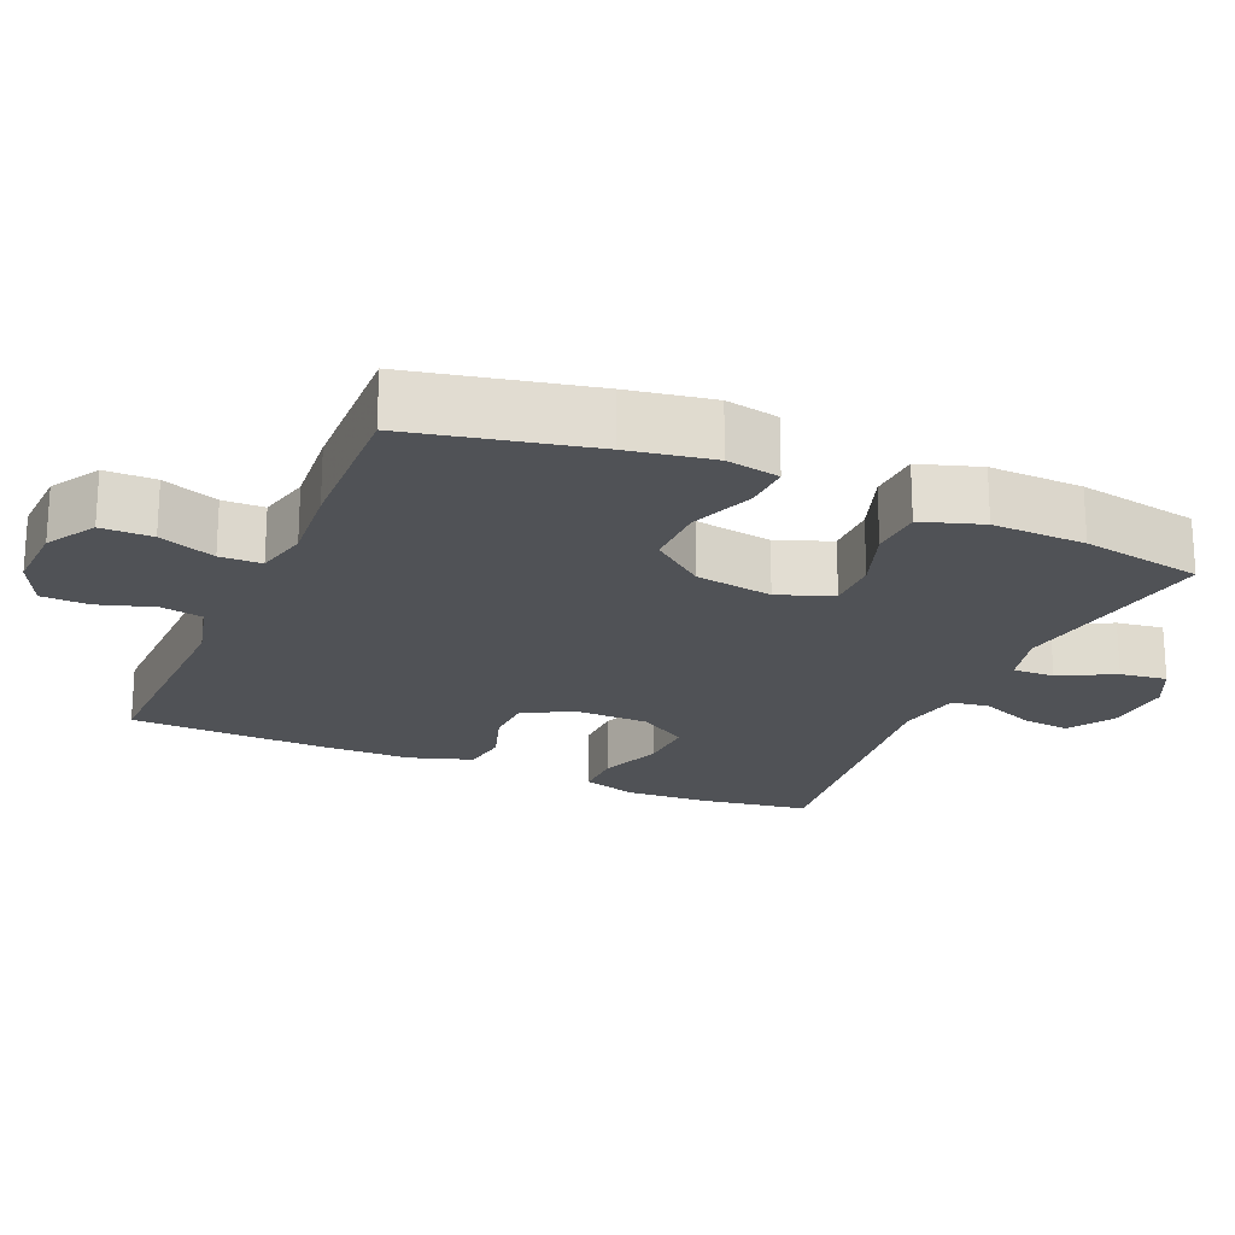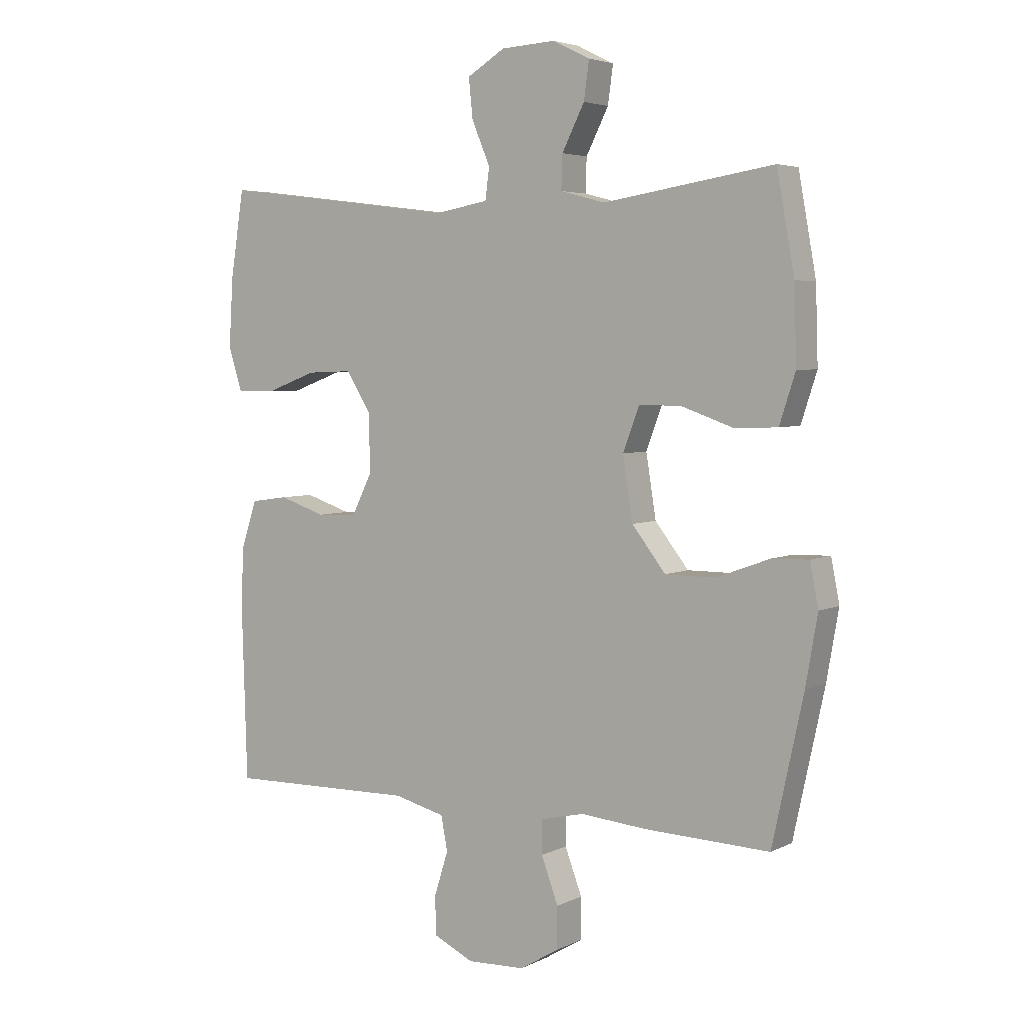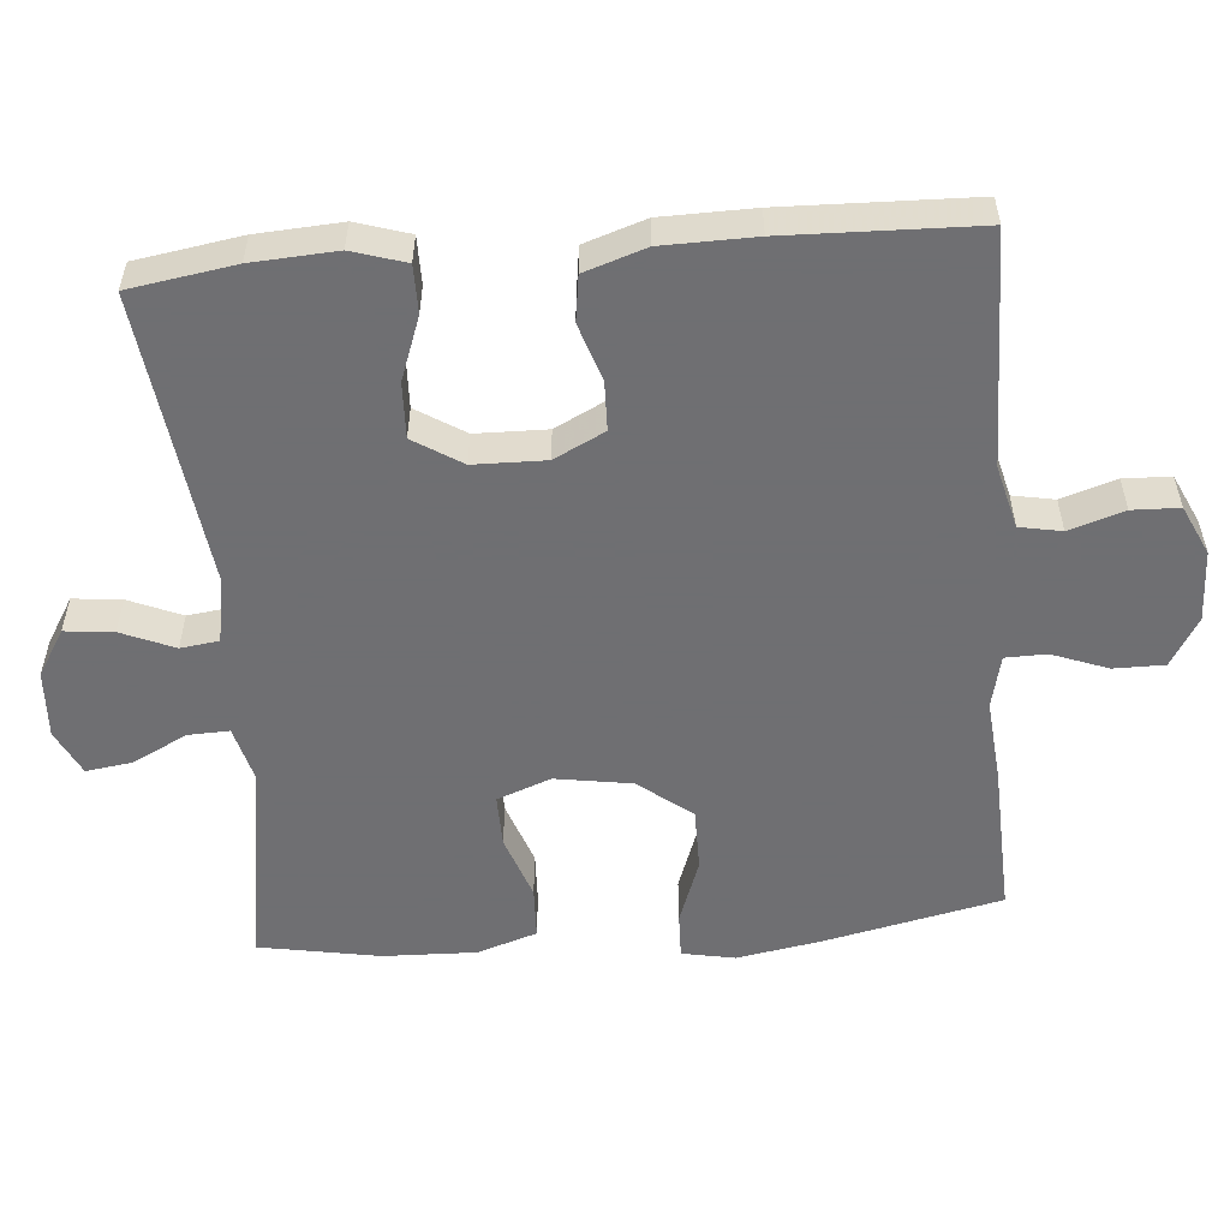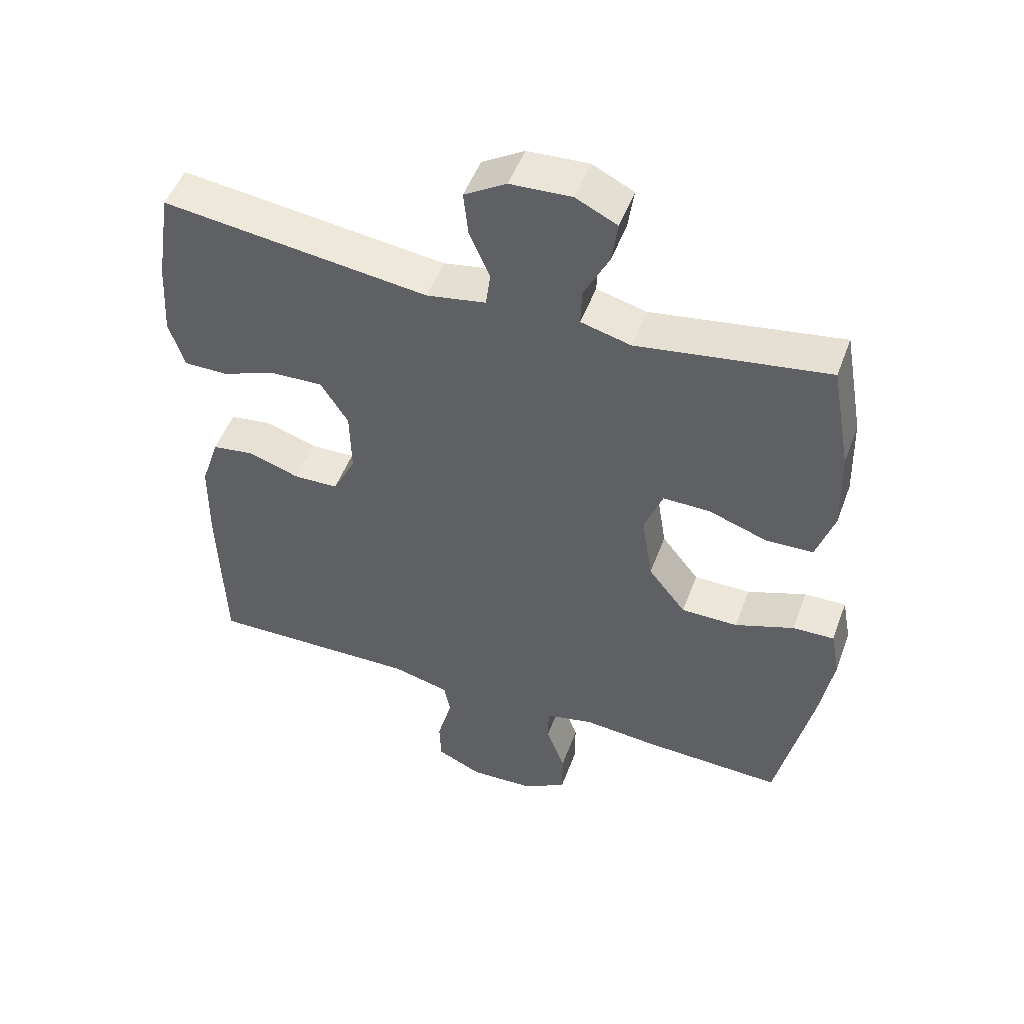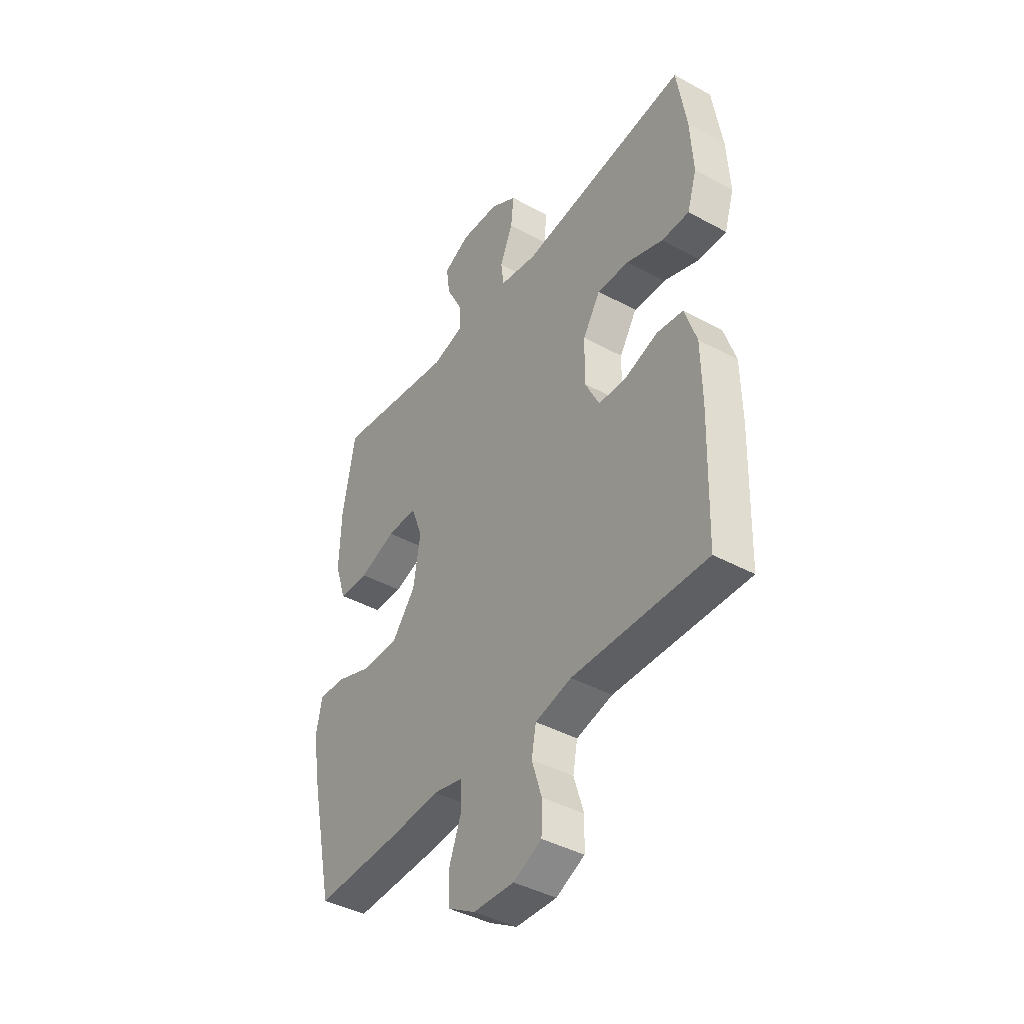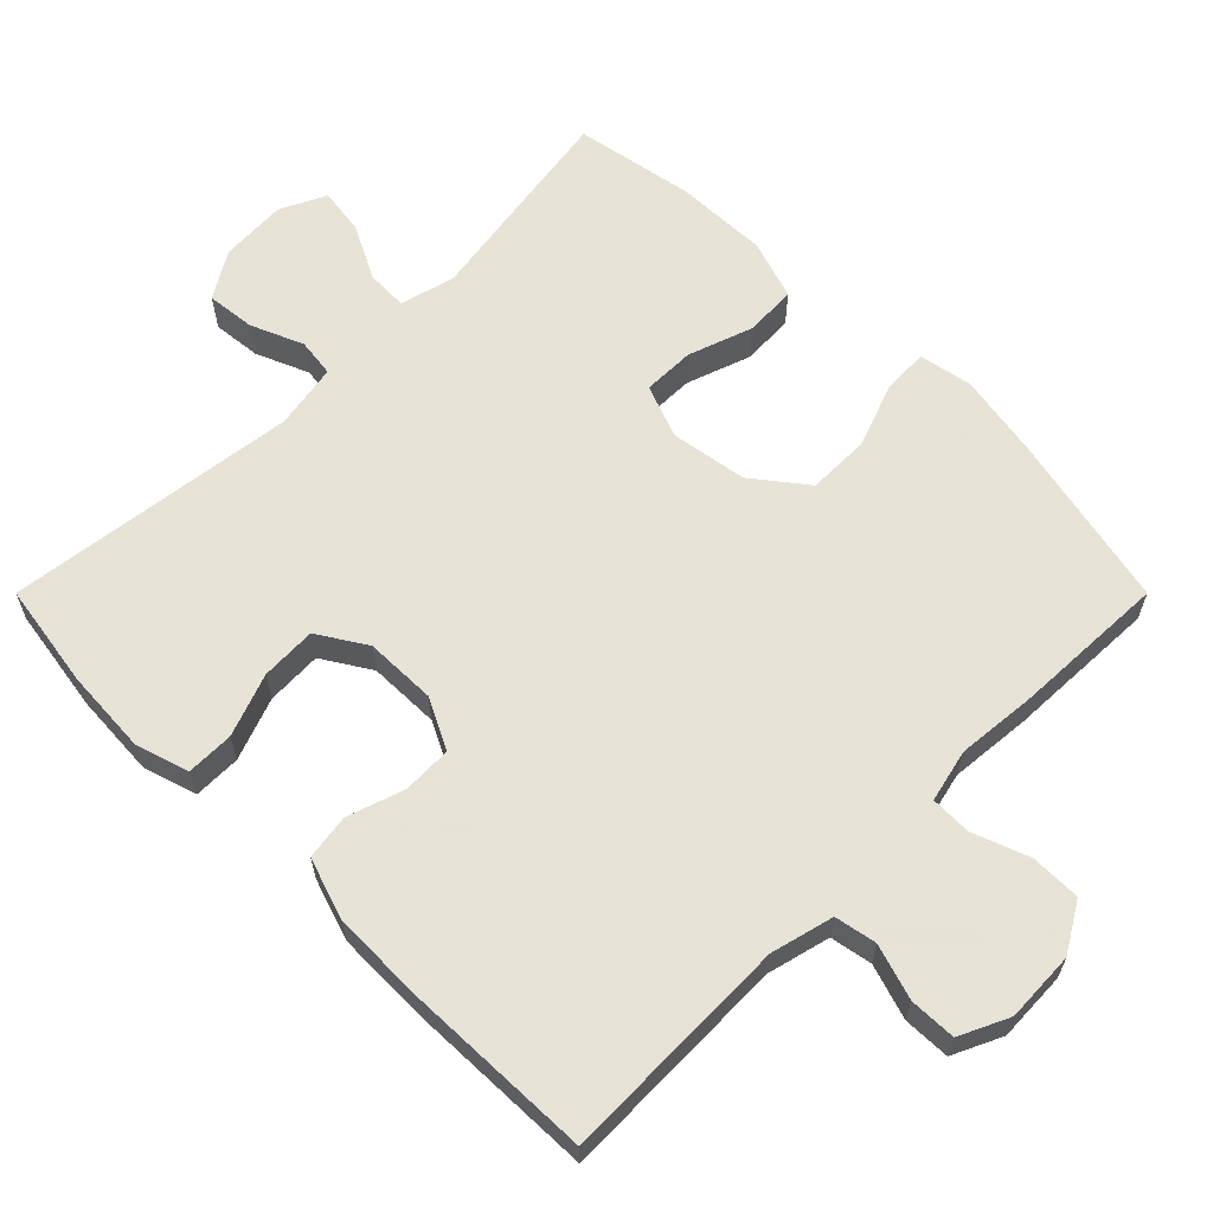
<metadata>
{"format":"obj","ext":"obj","renderer":"f3d","projection":"perspective","resolution":1024,"background":"white","views":[{"elev":-21.0,"azim":-113.5,"up":"+Y"},{"elev":4.4,"azim":-146.4,"up":"+Z"},{"elev":-54.7,"azim":94.8,"up":"+Y"},{"elev":50.1,"azim":-160.0,"up":"+Z"},{"elev":-41.6,"azim":56.6,"up":"+Z"},{"elev":62.8,"azim":135.0,"up":"+Y"}]}
</metadata>
<code>
v -0.5 0.07 -0.5
v -0.553 0.07 -0.255
v -0.573 0.07 -0.139
v -0.559 0.07 -0.066
v -0.496 0.07 -0.068
v -0.406 0.07 -0.101
v -0.32 0.07 -0.101
v -0.263 0.07 -0.028
v -0.246 0.07 0.078
v -0.274 0.07 0.152
v -0.346 0.07 0.151
v -0.435 0.07 0.12
v -0.507 0.07 0.123
v -0.534 0.07 0.206
v -0.53 0.07 0.334
v -0.5 0.07 0.5
v -0.211 0.07 0.455
v -0.135 0.07 0.475
v -0.137 0.07 0.532
v -0.175 0.07 0.607
v -0.184 0.07 0.671
v -0.121 0.07 0.702
v -0.028 0.07 0.697
v 0.036 0.07 0.658
v 0.029 0.07 0.591
v -0.002 0.07 0.518
v 0.005 0.07 0.465
v 0.095 0.07 0.449
v 0.5 0.07 0.5
v 0.523 0.07 0.354
v 0.53 0.07 0.237
v 0.507 0.07 0.163
v 0.441 0.07 0.163
v 0.354 0.07 0.195
v 0.277 0.07 0.198
v 0.235 0.07 0.131
v 0.233 0.07 0.032
v 0.268 0.07 -0.038
v 0.336 0.07 -0.04
v 0.415 0.07 -0.014
v 0.478 0.07 -0.023
v 0.506 0.07 -0.108
v 0.508 0.07 -0.236
v 0.5 0.07 -0.5
v 0.179 0.07 -0.494
v 0.092 0.07 -0.516
v 0.081 0.07 -0.574
v 0.105 0.07 -0.65
v 0.103 0.07 -0.715
v 0.035 0.07 -0.747
v -0.063 0.07 -0.743
v -0.13 0.07 -0.703
v -0.13 0.07 -0.633
v -0.101 0.07 -0.556
v -0.102 0.07 -0.499
v -0.175 0.07 -0.482
v -0.288 0.07 -0.492
v -0.5 0 -0.5
v -0.553 0 -0.255
v -0.573 0 -0.139
v -0.559 0 -0.066
v -0.496 0 -0.068
v -0.406 0 -0.101
v -0.32 0 -0.101
v -0.263 0 -0.028
v -0.246 0 0.078
v -0.274 0 0.152
v -0.346 0 0.151
v -0.435 0 0.12
v -0.507 0 0.123
v -0.534 0 0.206
v -0.53 0 0.334
v -0.5 0 0.5
v -0.211 0 0.455
v -0.135 0 0.475
v -0.137 0 0.532
v -0.175 0 0.607
v -0.184 0 0.671
v -0.121 0 0.702
v -0.028 0 0.697
v 0.036 0 0.658
v 0.029 0 0.591
v -0.002 0 0.518
v 0.005 0 0.465
v 0.095 0 0.449
v 0.5 0 0.5
v 0.523 0 0.354
v 0.53 0 0.237
v 0.507 0 0.163
v 0.441 0 0.163
v 0.354 0 0.195
v 0.277 0 0.198
v 0.235 0 0.131
v 0.233 0 0.032
v 0.268 0 -0.038
v 0.336 0 -0.04
v 0.415 0 -0.014
v 0.478 0 -0.023
v 0.506 0 -0.108
v 0.508 0 -0.236
v 0.5 0 -0.5
v 0.179 0 -0.494
v 0.092 0 -0.516
v 0.081 0 -0.574
v 0.105 0 -0.65
v 0.103 0 -0.715
v 0.035 0 -0.747
v -0.063 0 -0.743
v -0.13 0 -0.703
v -0.13 0 -0.633
v -0.101 0 -0.556
v -0.102 0 -0.499
v -0.175 0 -0.482
v -0.288 0 -0.492
f 56 57 1 2
f 55 56 2 3
f 51 52 53 54
f 51 54 55
f 50 51 55
f 47 48 49 50
f 46 47 50 55
f 45 46 55 3
f 39 40 41 42
f 38 39 42 43
f 31 32 33 34
f 31 34 35
f 28 29 30 31
f 27 28 31 35
f 23 24 25 26
f 23 26 27
f 22 23 27
f 19 20 21 22
f 18 19 22 27
f 17 18 27 35
f 11 12 13 14
f 10 11 14 15
f 3 4 5 6
f 3 6 7
f 45 3 7
f 38 43 44 45
f 37 38 45 7
f 36 37 7 8
f 35 36 8 9
f 17 35 9 10
f 10 15 16 17
f 59 58 114 113
f 60 59 113 112
f 111 110 109 108
f 112 111 108
f 112 108 107
f 107 106 105 104
f 112 107 104 103
f 60 112 103 102
f 99 98 97 96
f 100 99 96 95
f 91 90 89 88
f 92 91 88
f 88 87 86 85
f 92 88 85 84
f 83 82 81 80
f 84 83 80
f 84 80 79
f 79 78 77 76
f 84 79 76 75
f 92 84 75 74
f 71 70 69 68
f 72 71 68 67
f 63 62 61 60
f 64 63 60
f 64 60 102
f 102 101 100 95
f 64 102 95 94
f 65 64 94 93
f 66 65 93 92
f 67 66 92 74
f 74 73 72 67
f 1 58 59 2
f 2 59 60 3
f 3 60 61 4
f 4 61 62 5
f 5 62 63 6
f 6 63 64 7
f 7 64 65 8
f 8 65 66 9
f 9 66 67 10
f 10 67 68 11
f 11 68 69 12
f 12 69 70 13
f 13 70 71 14
f 14 71 72 15
f 15 72 73 16
f 16 73 74 17
f 17 74 75 18
f 18 75 76 19
f 19 76 77 20
f 20 77 78 21
f 21 78 79 22
f 22 79 80 23
f 23 80 81 24
f 24 81 82 25
f 25 82 83 26
f 26 83 84 27
f 27 84 85 28
f 28 85 86 29
f 29 86 87 30
f 30 87 88 31
f 31 88 89 32
f 32 89 90 33
f 33 90 91 34
f 34 91 92 35
f 35 92 93 36
f 36 93 94 37
f 37 94 95 38
f 38 95 96 39
f 39 96 97 40
f 40 97 98 41
f 41 98 99 42
f 42 99 100 43
f 43 100 101 44
f 44 101 102 45
f 45 102 103 46
f 46 103 104 47
f 47 104 105 48
f 48 105 106 49
f 49 106 107 50
f 50 107 108 51
f 51 108 109 52
f 52 109 110 53
f 53 110 111 54
f 54 111 112 55
f 55 112 113 56
f 56 113 114 57
f 57 114 58 1

</code>
